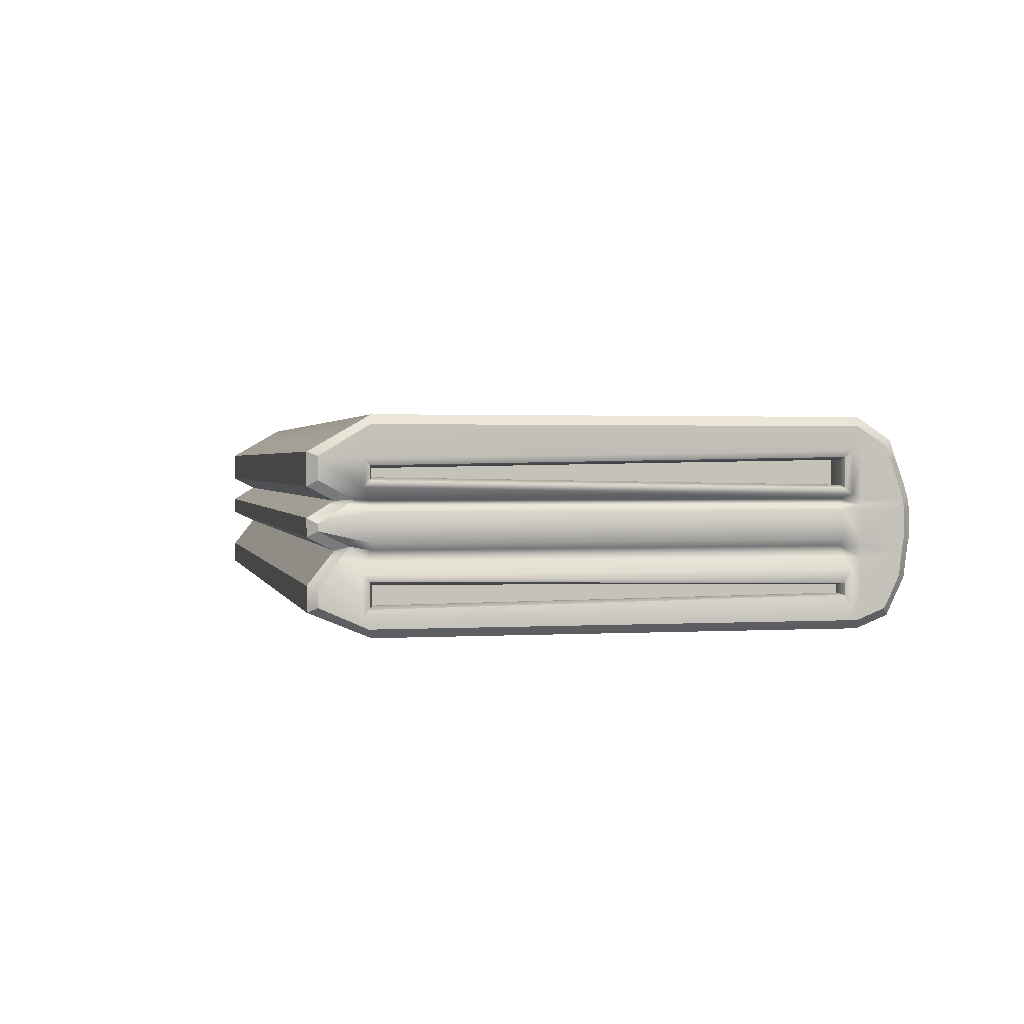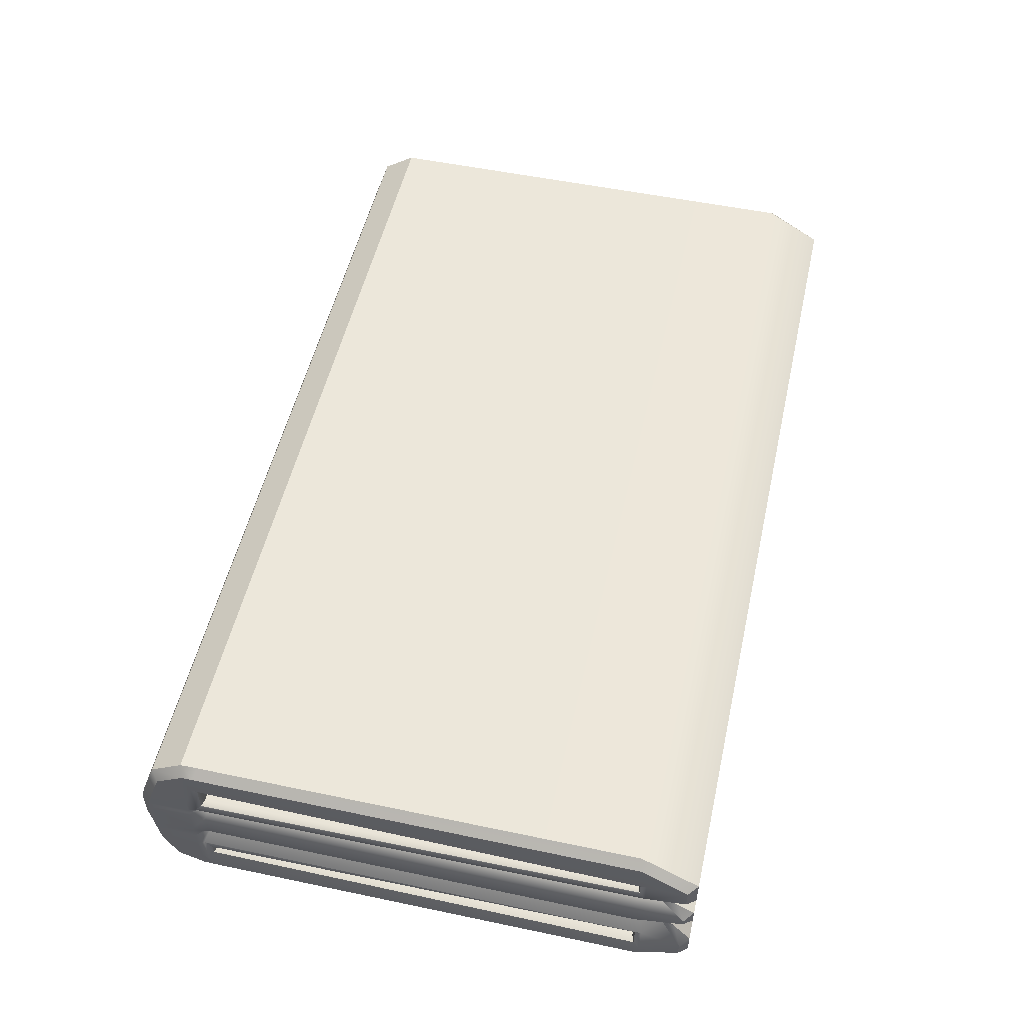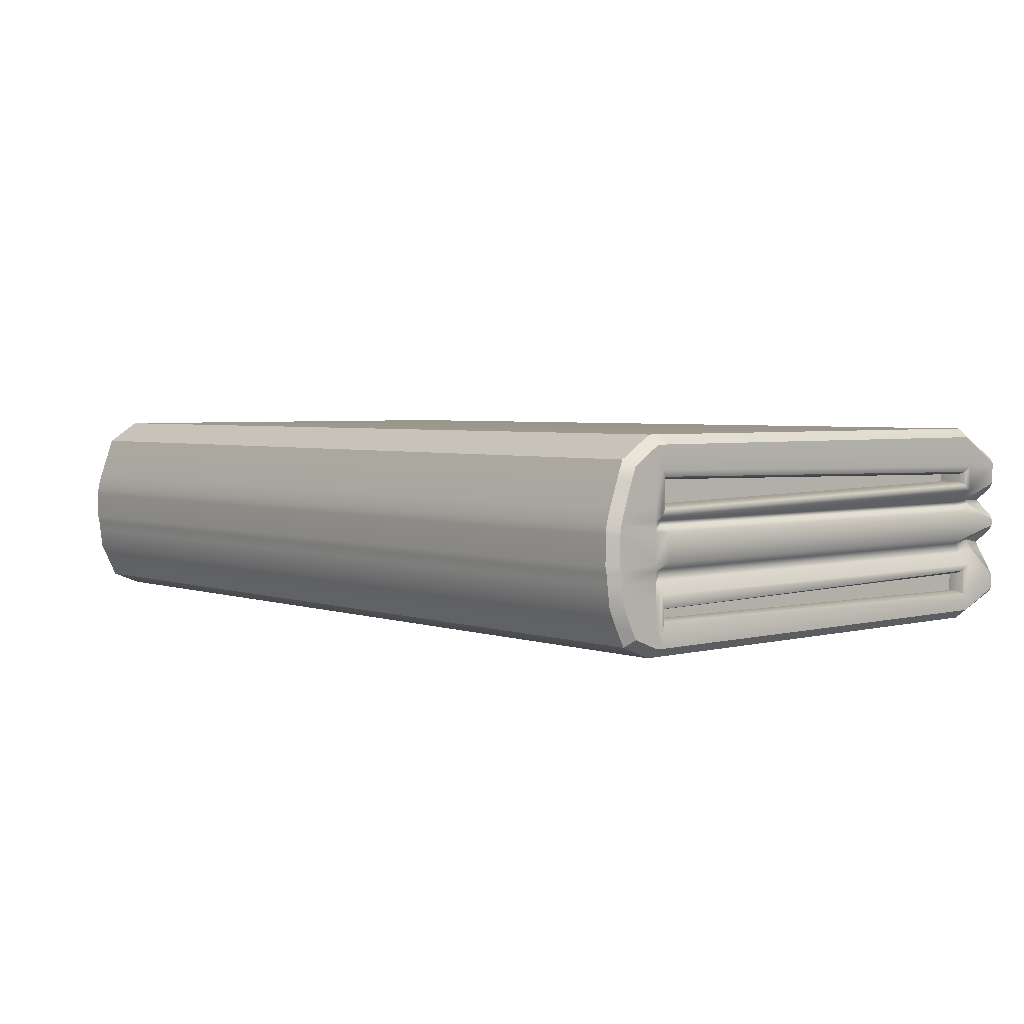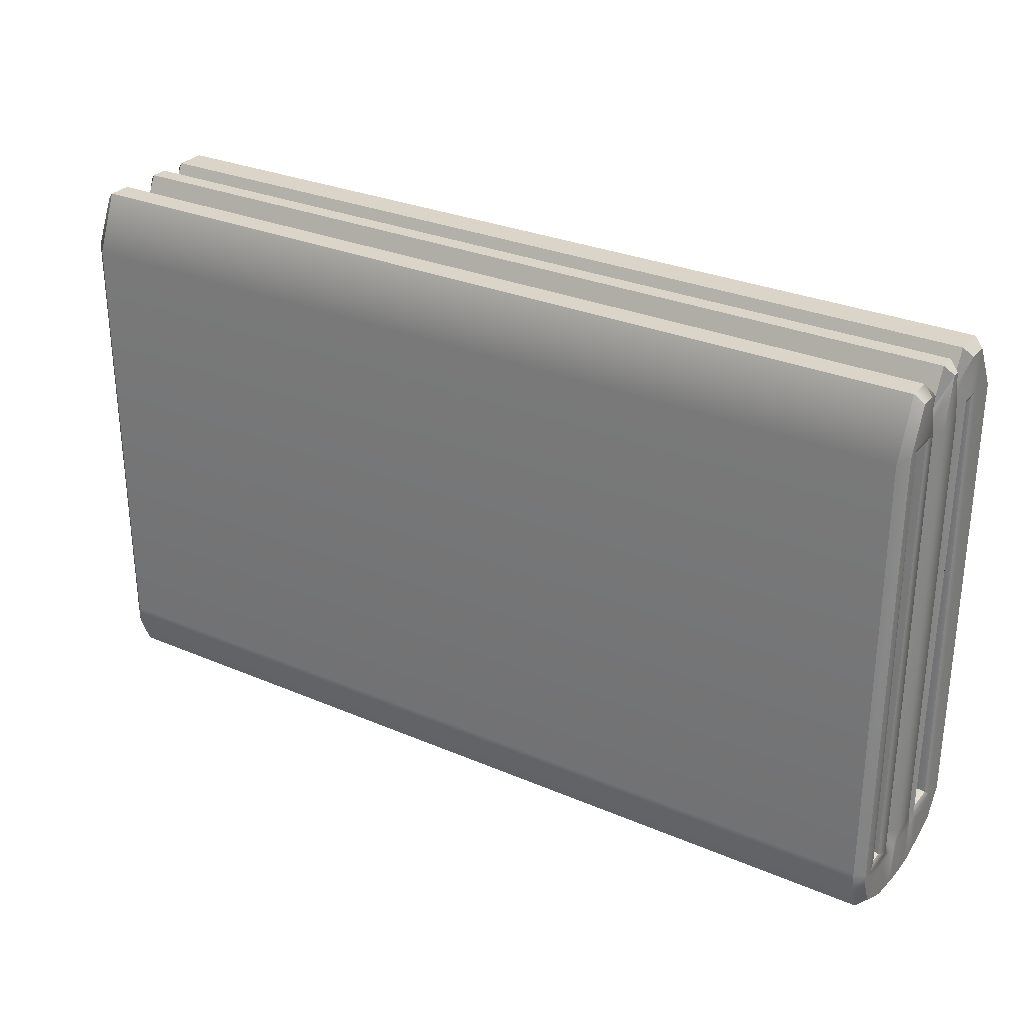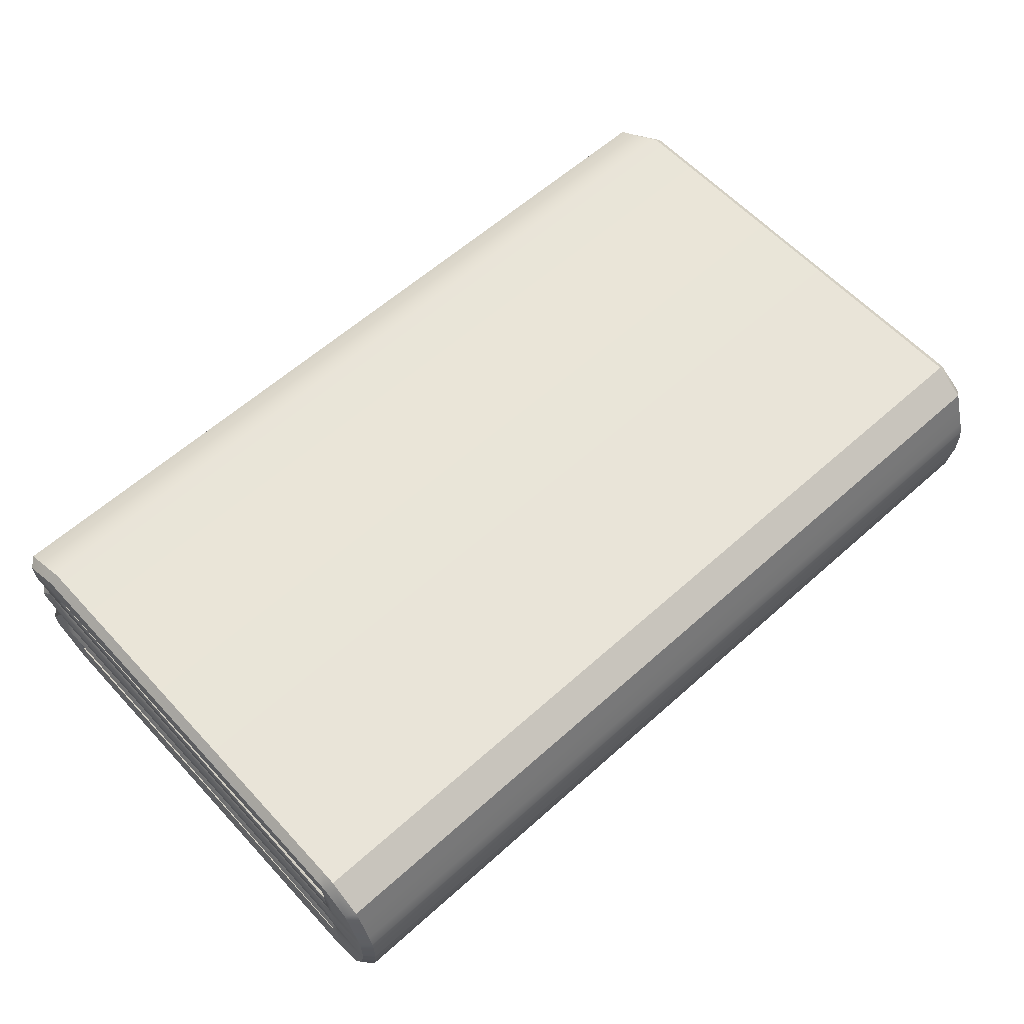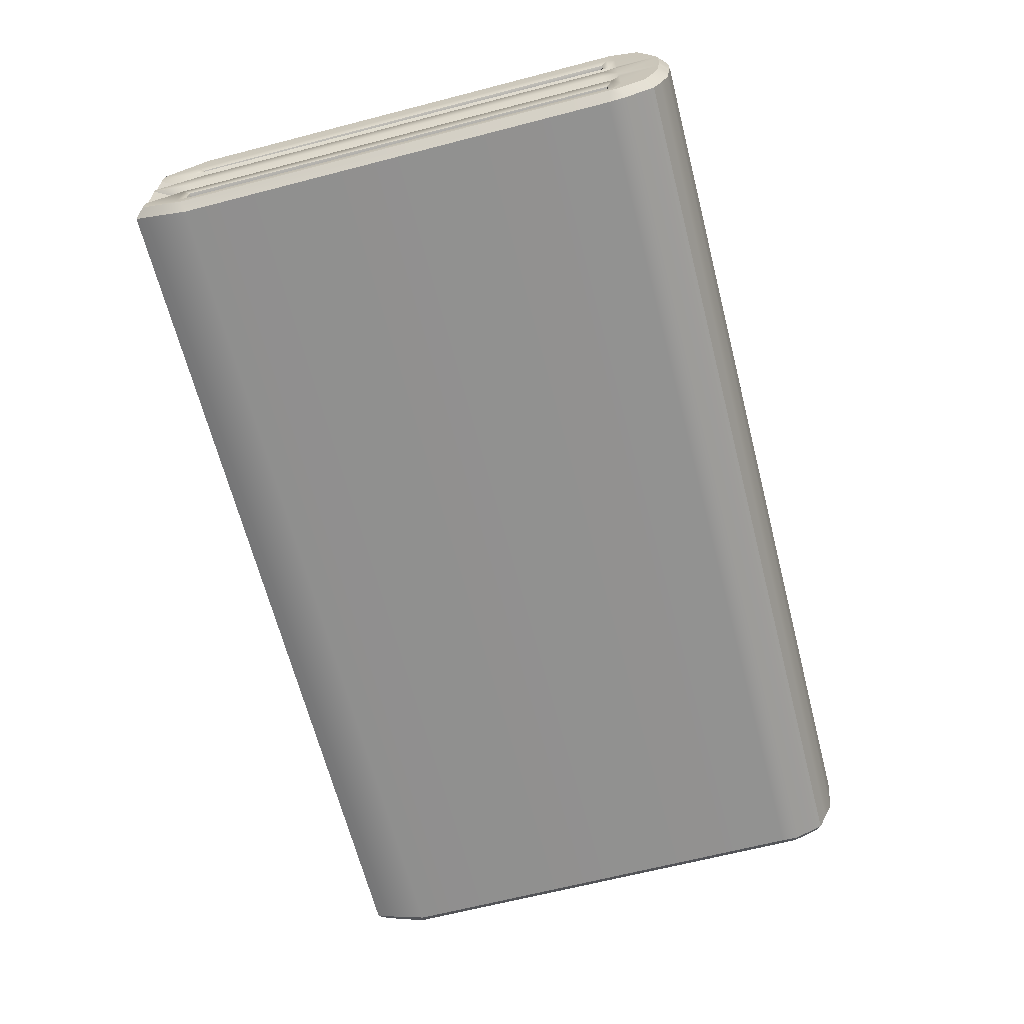
<metadata>
{"format":"obj","ext":"obj","renderer":"f3d","projection":"perspective","resolution":1024,"background":"white","views":[{"elev":1.5,"azim":77.5,"up":"+Y"},{"elev":52.7,"azim":-77.3,"up":"+Y"},{"elev":3.6,"azim":-131.1,"up":"+Y"},{"elev":29.3,"azim":32.3,"up":"+Z"},{"elev":60.1,"azim":137.5,"up":"+Y"},{"elev":-66.3,"azim":104.5,"up":"+Y"}]}
</metadata>
<code>
g default
v -0.7899 0.08761 -0.404
v -0.7899 0.06546 -0.404
v -0.7899 0.04882 -0.404
v -0.7899 0.000699 -0.404
v -0.7899 -0.01044 -0.404
v -0.7899 -0.06336 -0.404
v 0.7899 -0.06336 -0.404
v 0.7899 -0.01044 -0.404
v 0.7899 0.000699 -0.404
v 0.7899 0.04882 -0.404
v 0.7899 0.06546 -0.404
v 0.7899 0.08761 -0.404
v 0.7899 0.1282 -0.404
v -0.7899 0.1282 -0.404
v -0.7709 0.06546 0.387
v -0.7899 0.04882 0.387
v -0.7899 0.000699 0.387
v -0.7709 -0.01044 0.387
v 0.7709 -0.01044 0.387
v 0.7899 0.000699 0.387
v 0.7899 0.04882 0.387
v 0.7709 0.06546 0.387
v -0.7709 0.06546 -0.3752
v -0.7899 0.04882 -0.3752
v -0.7899 0.000699 -0.3752
v -0.7709 -0.01044 -0.3752
v 0.7709 -0.01044 -0.3752
v 0.7899 0.000699 -0.3752
v 0.7899 0.04882 -0.3752
v 0.7709 0.06546 -0.3752
v -0.7372 0.1282 -0.3752
v -0.7372 0.08761 -0.3752
v -0.7372 0.1007 0.387
v -0.7372 0.1151 0.387
v 0.7372 0.1151 0.387
v 0.7372 0.1282 -0.3752
v 0.7372 0.1007 0.387
v 0.7372 0.08761 -0.3752
v -0.7899 0.08639 0.4016
v -0.7856 0.09653 0.3913
v -0.7753 0.1007 0.387
v -0.7899 0.07278 -0.3897
v -0.7856 0.08326 -0.3794
v -0.7753 0.08761 -0.3752
v -0.7899 0.1294 0.4016
v -0.7856 0.1193 0.3913
v -0.7753 0.1151 0.387
v 0.7899 0.1294 0.4016
v 0.7856 0.1193 0.3913
v 0.7753 0.1151 0.387
v 0.7899 0.143 -0.3897
v 0.7856 0.1325 -0.3794
v 0.7753 0.1282 -0.3752
v 0.7899 0.08639 0.4016
v 0.7856 0.09653 0.3913
v 0.7753 0.1007 0.387
v -0.7899 0.143 -0.3897
v -0.7856 0.1325 -0.3794
v -0.7753 0.1282 -0.3752
v 0.7899 0.07278 -0.3897
v 0.7856 0.08326 -0.3794
v 0.7753 0.08761 -0.3752
v 0.7899 -0.09628 -0.404
v -0.7899 -0.09628 -0.404
v -0.7592 -0.08767 -0.3752
v -0.7592 -0.09628 0.387
v -0.7592 -0.06336 0.387
v -0.7592 -0.07197 -0.3752
v 0.7592 -0.09628 0.387
v 0.7592 -0.06336 0.387
v 0.7592 -0.08767 -0.3752
v 0.7592 -0.07197 -0.3752
v -0.7899 -0.04804 0.4023
v -0.7854 -0.05887 0.3915
v -0.7745 -0.06336 0.387
v -0.7899 -0.04804 -0.3905
v -0.7854 -0.06983 -0.3797
v -0.7745 -0.07197 -0.3752
v -0.7899 -0.1116 0.4023
v -0.7854 -0.1008 0.3915
v -0.7745 -0.09628 0.387
v -0.7899 -0.1116 -0.3905
v -0.7854 -0.08981 -0.3797
v -0.7745 -0.08767 -0.3752
v 0.7899 -0.04804 0.4023
v 0.7854 -0.05887 0.3915
v 0.7745 -0.06336 0.387
v 0.7899 -0.04804 -0.3905
v 0.7854 -0.06983 -0.3797
v 0.7745 -0.07197 -0.3752
v 0.7899 -0.1116 0.4023
v 0.7854 -0.1008 0.3915
v 0.7745 -0.09628 0.387
v 0.7899 -0.1116 -0.3905
v 0.7854 -0.08981 -0.3797
v 0.7745 -0.08767 -0.3752
v -0.7744 -0.1241 -0.4567
v -0.7899 -0.112 -0.4454
v -0.7744 -0.1451 -0.404
v -0.7899 -0.1296 -0.401
v 0.7899 -0.112 -0.4454
v 0.7744 -0.1241 -0.4567
v 0.7744 -0.1451 -0.404
v 0.7899 -0.1296 -0.401
v -0.7744 -0.01044 0.4444
v -0.7709 -0.005016 0.4205
v -0.7899 0.0197 0.4706
v -0.7744 0.01009 0.4861
v -0.7744 -0.01044 -0.4926
v -0.7899 -0.007993 -0.4774
v -0.7744 -0.06336 -0.4861
v -0.7899 -0.05893 -0.471
v 0.7899 -0.007993 -0.4774
v 0.7744 -0.01044 -0.4926
v 0.7744 -0.06336 -0.4861
v 0.7899 -0.05893 -0.471
v 0.7744 -0.01044 0.4444
v 0.7709 -0.005016 0.4205
v 0.7744 0.01009 0.4861
v 0.7899 0.0197 0.4706
v -0.7744 -0.06336 0.4861
v -0.7899 -0.06871 0.4706
v -0.7736 -0.09503 -0.4708
v -0.7899 -0.09533 -0.4545
v 0.7899 -0.09533 -0.4545
v 0.7736 -0.09503 -0.4708
v 0.7899 -0.06871 0.4706
v 0.7744 -0.06336 0.4861
v -0.7744 0.000699 -0.4948
v -0.7899 0.002206 -0.4794
v 0.7899 0.002206 -0.4794
v 0.7744 0.000699 -0.4948
v -0.7744 0.08761 0.4861
v -0.7899 0.09689 0.4706
v -0.7899 0.1282 0.4706
v -0.7744 0.1282 0.4861
v -0.7744 0.1603 -0.4604
v -0.7899 0.1503 -0.4476
v -0.7739 0.1273 -0.472
v -0.7899 0.1275 -0.4561
v 0.7899 0.1503 -0.4476
v 0.7744 0.1603 -0.4604
v 0.7899 0.1275 -0.4561
v 0.7739 0.1273 -0.472
v 0.7744 0.08761 0.4861
v 0.7899 0.09689 0.4706
v 0.7744 0.1282 0.4861
v 0.7899 0.1282 0.4706
v -0.7744 0.06546 0.4444
v -0.7709 0.06653 0.4136
v -0.7744 0.06546 -0.4926
v -0.7899 0.06223 -0.4775
v -0.7744 0.08761 -0.4861
v -0.7899 0.08283 -0.4714
v 0.7744 0.06546 -0.4926
v 0.7899 0.06223 -0.4775
v 0.7899 0.08283 -0.4714
v 0.7744 0.08761 -0.4861
v 0.7744 0.06546 0.4444
v 0.7709 0.06653 0.4136
v -0.7744 0.03943 0.4861
v -0.7899 0.03087 0.4706
v -0.7744 0.04882 -0.4948
v -0.7899 0.04781 -0.4794
v 0.7744 0.04882 -0.4948
v 0.7899 0.04781 -0.4794
v 0.7744 0.03943 0.4861
v 0.7899 0.03087 0.4706
v -0.7744 0.197 -0.404
v -0.7899 0.1816 -0.3994
v -0.7737 -0.1451 -0.3752
v -0.7899 -0.1304 -0.3819
v 0.7737 -0.1451 -0.3752
v 0.7899 -0.1304 -0.3819
v 0.7899 0.1816 -0.3994
v 0.7744 0.197 -0.404
v -0.7899 -0.09628 0.4706
v -0.7744 -0.1042 0.4861
v -0.7744 -0.09628 0.4861
v 0.7899 -0.09628 0.4706
v 0.7744 -0.1042 0.4861
v 0.7744 -0.09628 0.4861
v -0.7742 0.197 0.387
v -0.7899 0.1818 0.3903
v -0.7744 0.1399 0.4861
v -0.7899 0.1335 0.4706
v 0.7743 0.197 0.387
v 0.7899 0.1818 0.3903
v 0.7899 0.1335 0.4706
v 0.7744 0.1399 0.4861
v -0.7742 0.197 -0.3752
v -0.7899 0.1819 -0.3793
v -0.7737 -0.1451 0.387
v -0.7899 -0.1304 0.3937
v 0.7737 -0.1451 0.387
v 0.7899 -0.1304 0.3937
v 0.7742 0.197 -0.3752
v 0.7899 0.1819 -0.3793
v -0.7709 -0.02771 0.3941
v -0.7709 -0.02113 0.4332
v -0.7744 -0.02656 0.4571
v 0.7744 -0.02656 0.4571
v 0.7709 -0.02113 0.4332
v 0.7709 -0.02771 0.3941
v 0.7709 -0.02771 -0.3822
v 0.7899 -0.0282 -0.404
v 0.7899 -0.0257 -0.4752
v 0.7744 -0.02815 -0.4904
v -0.7744 -0.02815 -0.4904
v -0.7899 -0.0257 -0.4752
v -0.7899 -0.0282 -0.404
v -0.7709 -0.02771 -0.3822
v -0.7709 0.05935 0.425
v -0.7744 0.05828 0.4559
v 0.7744 0.05828 0.4559
v 0.7709 0.05935 0.425
v 0.7709 0.0556 0.387
v 0.7709 0.0556 -0.3752
v 0.7899 0.0556 -0.404
v 0.7899 0.05241 -0.4788
v 0.7744 0.05563 -0.4939
v -0.7744 0.05563 -0.4939
v -0.7899 0.05241 -0.4788
v -0.7899 0.0556 -0.404
v -0.7709 0.0556 -0.3752
v -0.7709 0.0556 0.387
g pCube1
f 19 20 120 118
f 20 21 168 120
f 217 22 160 216
f 31 32 33 34
f 23 225 226 15
f 24 25 17 16
f 26 18 17 25
f 65 66 67 68
f 70 69 71 72
f 20 19 27 28
f 21 20 28 29
f 22 217 218 30
f 36 35 37 38
f 224 225 23 2
f 4 25 24 3
f 5 26 25 4
f 28 27 8 9
f 29 28 9 10
f 30 218 219 11
f 22 54 146 160
f 54 48 148 146
f 42 23 15 39
f 54 22 30 60
f 1 42 57 14
f 2 23 42 1
f 60 30 11 12
f 13 51 60 12
f 59 44 32 31
f 44 41 33 32
f 41 47 34 33
f 47 59 31 34
f 53 50 35 36
f 50 56 37 35
f 56 62 38 37
f 62 53 36 38
f 39 40 43 42
f 40 41 44 43
f 42 43 58 57
f 43 44 59 58
f 41 40 46 47
f 40 39 45 46
f 48 49 52 51
f 49 50 53 52
f 51 52 61 60
f 52 53 62 61
f 50 49 55 56
f 49 48 54 55
f 47 46 58 59
f 46 45 57 58
f 56 55 61 62
f 55 54 60 61
f 204 19 118 203
f 91 85 127 180
f 212 199 18 26
f 19 204 205 27
f 211 212 26 5
f 82 76 6 64
f 88 94 63 7
f 27 205 206 8
f 84 81 66 65
f 81 75 67 66
f 75 78 68 67
f 78 84 65 68
f 87 93 69 70
f 93 96 71 69
f 96 90 72 71
f 90 87 70 72
f 73 74 80 79
f 74 75 81 80
f 75 74 77 78
f 74 73 76 77
f 79 80 83 82
f 80 81 84 83
f 78 77 83 84
f 77 76 82 83
f 85 86 89 88
f 86 87 90 89
f 88 89 95 94
f 89 90 96 95
f 87 86 92 93
f 86 85 91 92
f 93 92 95 96
f 92 91 94 95
f 97 98 124 123
f 98 97 99 100
f 100 99 171 172
f 101 102 126 125
f 102 101 104 103
f 103 104 174 173
f 105 106 200 201
f 106 105 108 107
f 107 108 161 162
f 109 110 130 129
f 110 109 209 210
f 112 111 123 124
f 113 114 132 131
f 114 113 207 208
f 115 116 125 126
f 117 118 120 119
f 118 117 202 203
f 119 120 168 167
f 121 122 177 179
f 127 128 182 180
f 129 130 164 163
f 131 132 165 166
f 133 134 150 149
f 134 133 136 135
f 135 136 185 186
f 137 138 170 169
f 138 137 139 140
f 140 139 153 154
f 141 142 176 175
f 142 141 143 144
f 144 143 157 158
f 145 146 148 147
f 146 145 159 160
f 147 148 189 190
f 149 150 213 214
f 151 152 154 153
f 152 151 222 223
f 155 156 220 221
f 156 155 158 157
f 160 159 215 216
f 169 170 192 191
f 172 171 193 194
f 173 174 196 195
f 175 176 197 198
f 177 178 179
f 178 177 194 193
f 180 181 195 196
f 181 180 182
f 186 185 183 184
f 184 183 191 192
f 188 187 190 189
f 187 188 198 197
f 179 182 128 121
f 187 183 185 190
f 111 115 126 123
f 178 193 195 181
f 79 177 122 73
f 15 150 134 39
f 158 155 151 153
f 149 159 145 133
f 18 106 107 17
f 129 132 114 109
f 105 117 119 108
f 199 200 106 18
f 109 114 208 209
f 201 202 117 105
f 17 107 162 16
f 165 132 129 163
f 108 119 167 161
f 226 213 150 15
f 155 221 222 151
f 214 215 159 149
f 45 135 186 184
f 142 144 139 137
f 136 147 190 185
f 138 140 14 170
f 154 152 2 1
f 152 223 224 2
f 164 130 4 3
f 110 5 4 130
f 210 211 5 110
f 124 64 6 112
f 97 102 103 99
f 7 63 125 116
f 8 206 207 113
f 9 8 113 131
f 9 131 166 10
f 219 220 156 11
f 11 156 157 12
f 13 143 141 175
f 169 176 142 137
f 188 189 148 48
f 39 134 135 45
f 133 145 147 136
f 12 157 143 13
f 139 144 158 153
f 14 140 154 1
f 171 173 195 193
f 183 187 197 191
f 173 171 99 103
f 169 191 197 176
f 192 57 45 184
f 188 48 51 198
f 57 192 170 14
f 175 198 51 13
f 125 63 104 101
f 123 126 102 97
f 98 100 64 124
f 177 79 194
f 178 181 182 179
f 91 180 196
f 94 91 196 174
f 63 94 174 104
f 172 82 64 100
f 172 194 79 82
f 73 122 200 199
f 201 200 122 121
f 121 128 202 201
f 203 202 128 127
f 85 204 203 127
f 205 204 85 88
f 206 205 88 7
f 207 206 7 116
f 208 207 116 115
f 209 208 115 111
f 210 209 111 112
f 112 6 211 210
f 6 76 212 211
f 76 73 199 212
f 214 213 162 161
f 161 167 215 214
f 216 215 167 168
f 21 217 216 168
f 218 217 21 29
f 219 218 29 10
f 10 166 220 219
f 221 220 166 165
f 222 221 165 163
f 223 222 163 164
f 224 223 164 3
f 3 24 225 224
f 226 225 24 16
f 16 162 213 226

</code>
